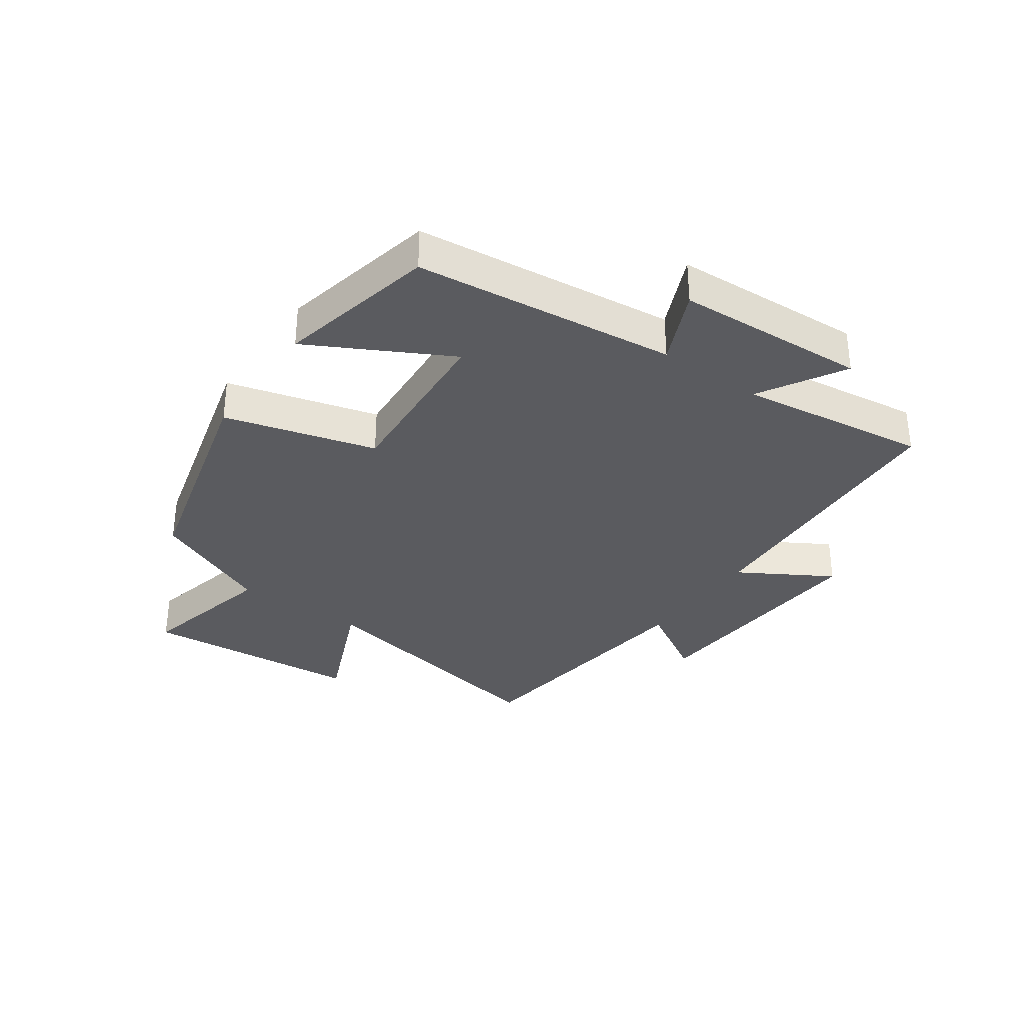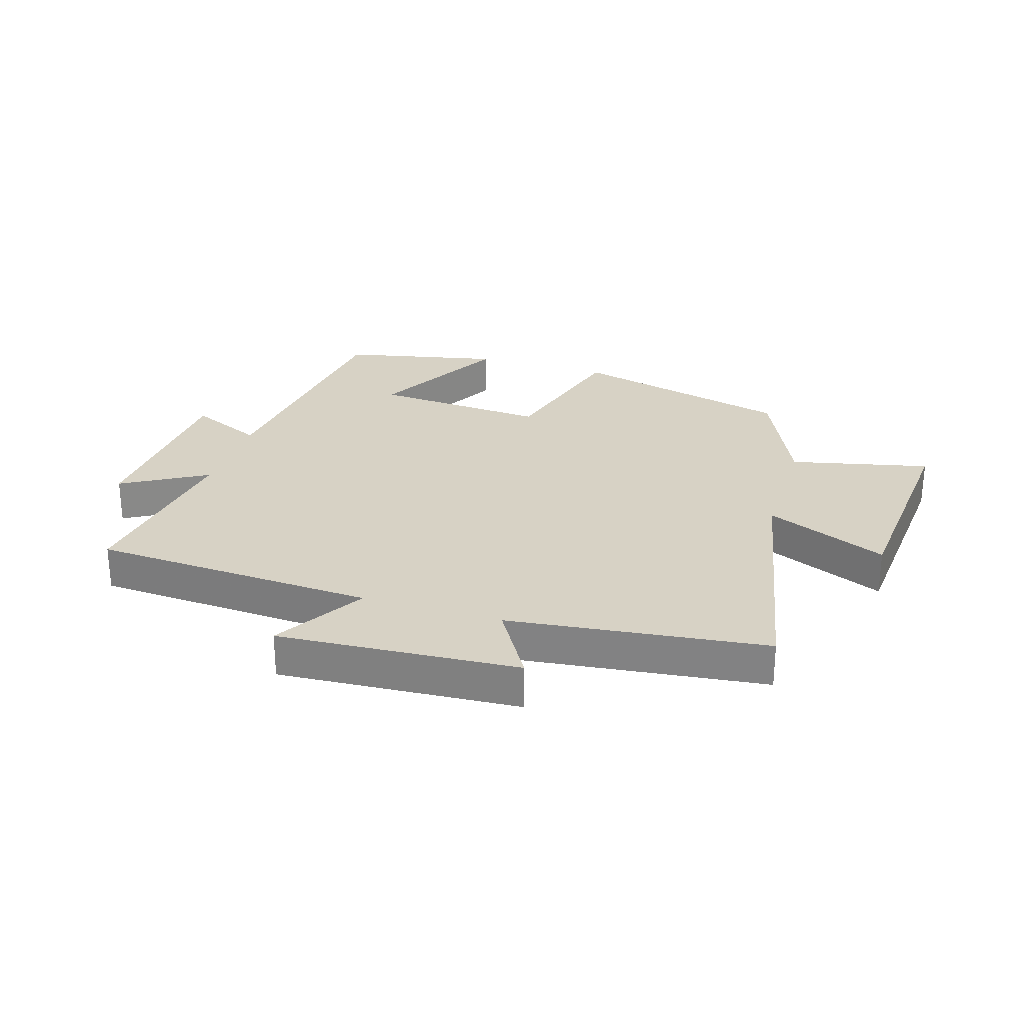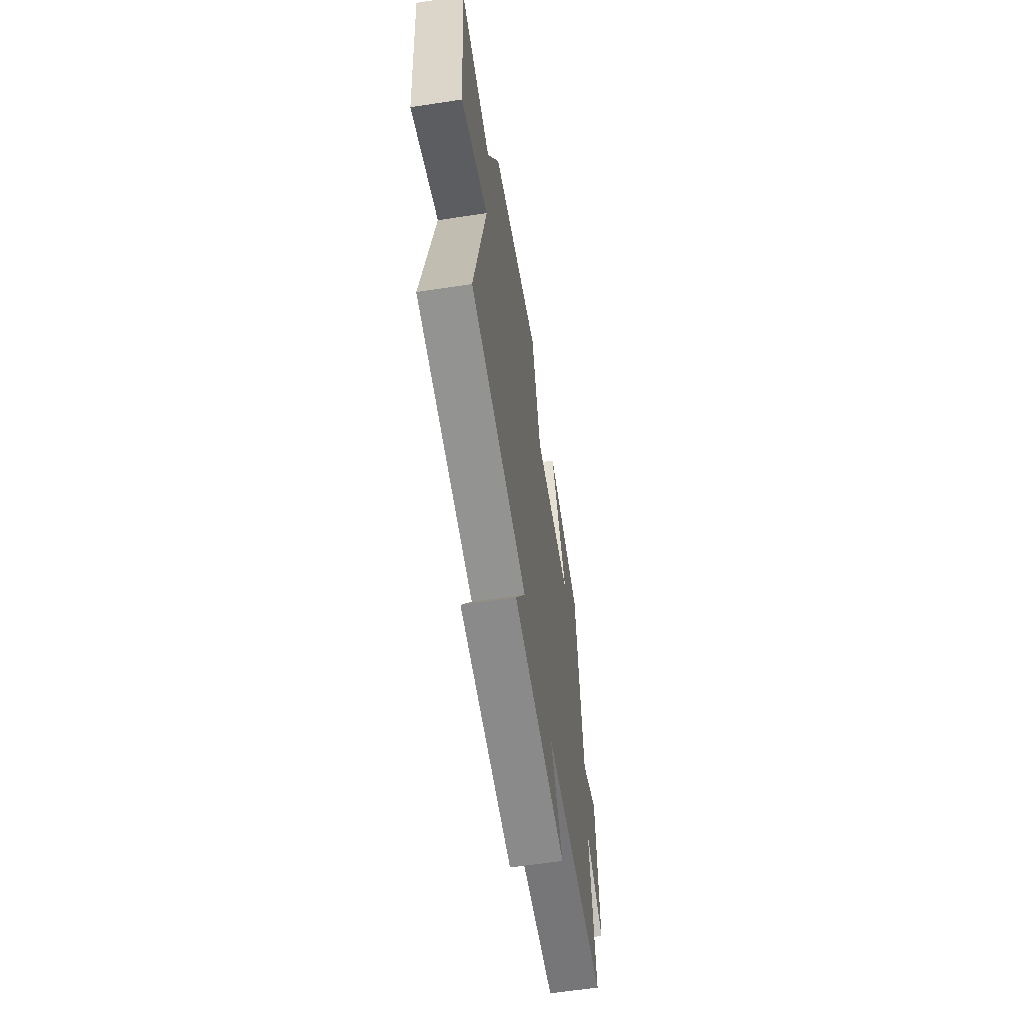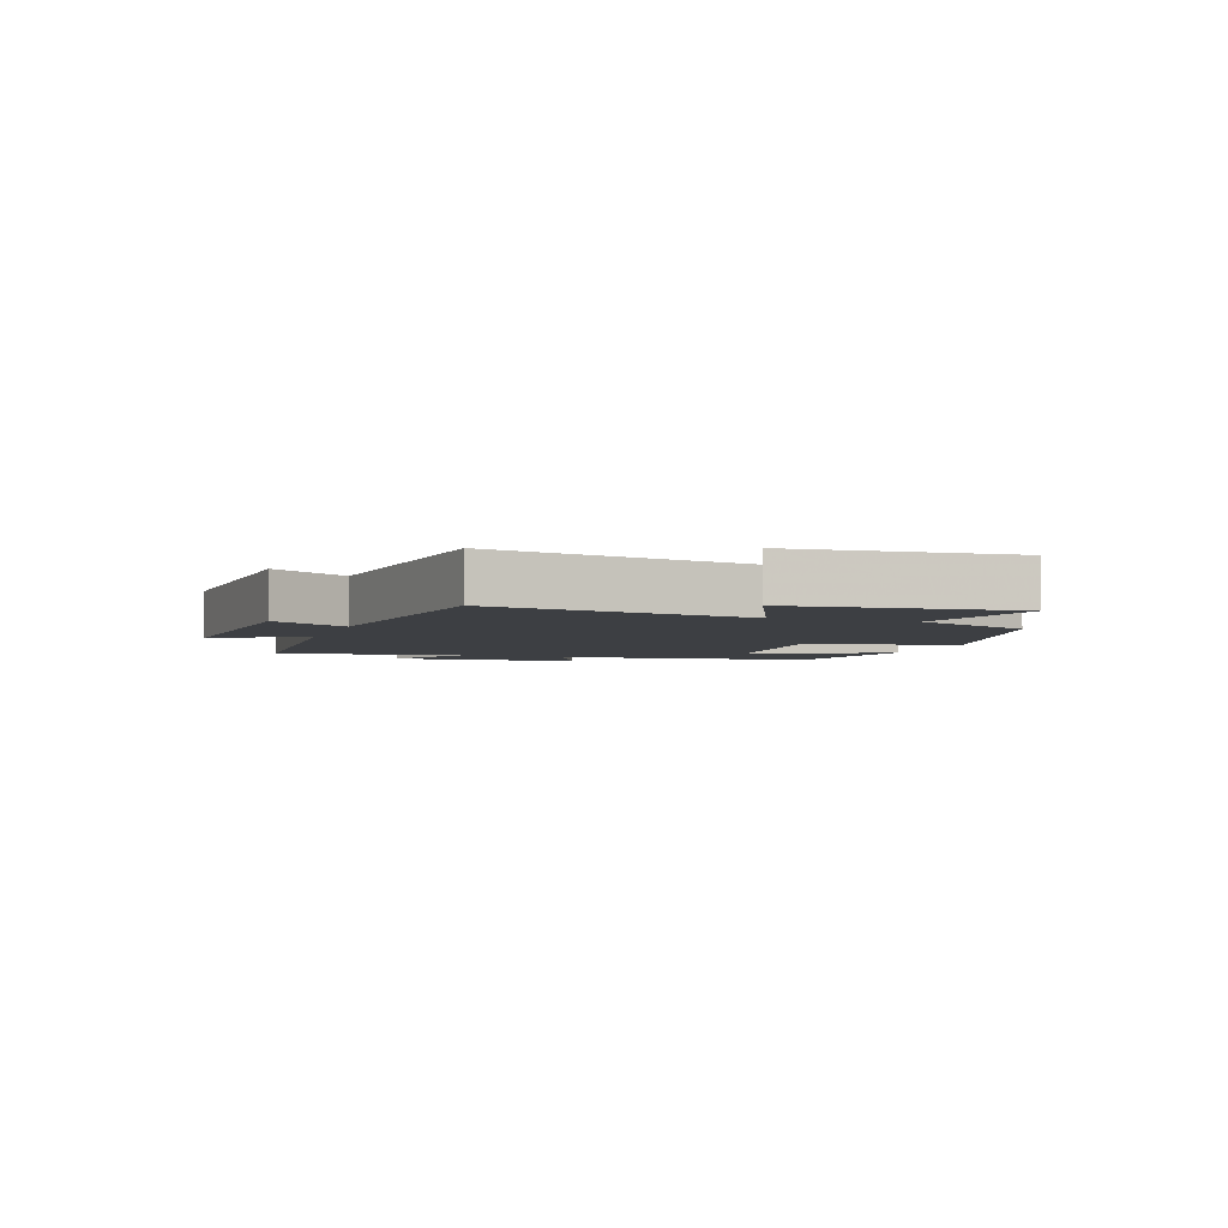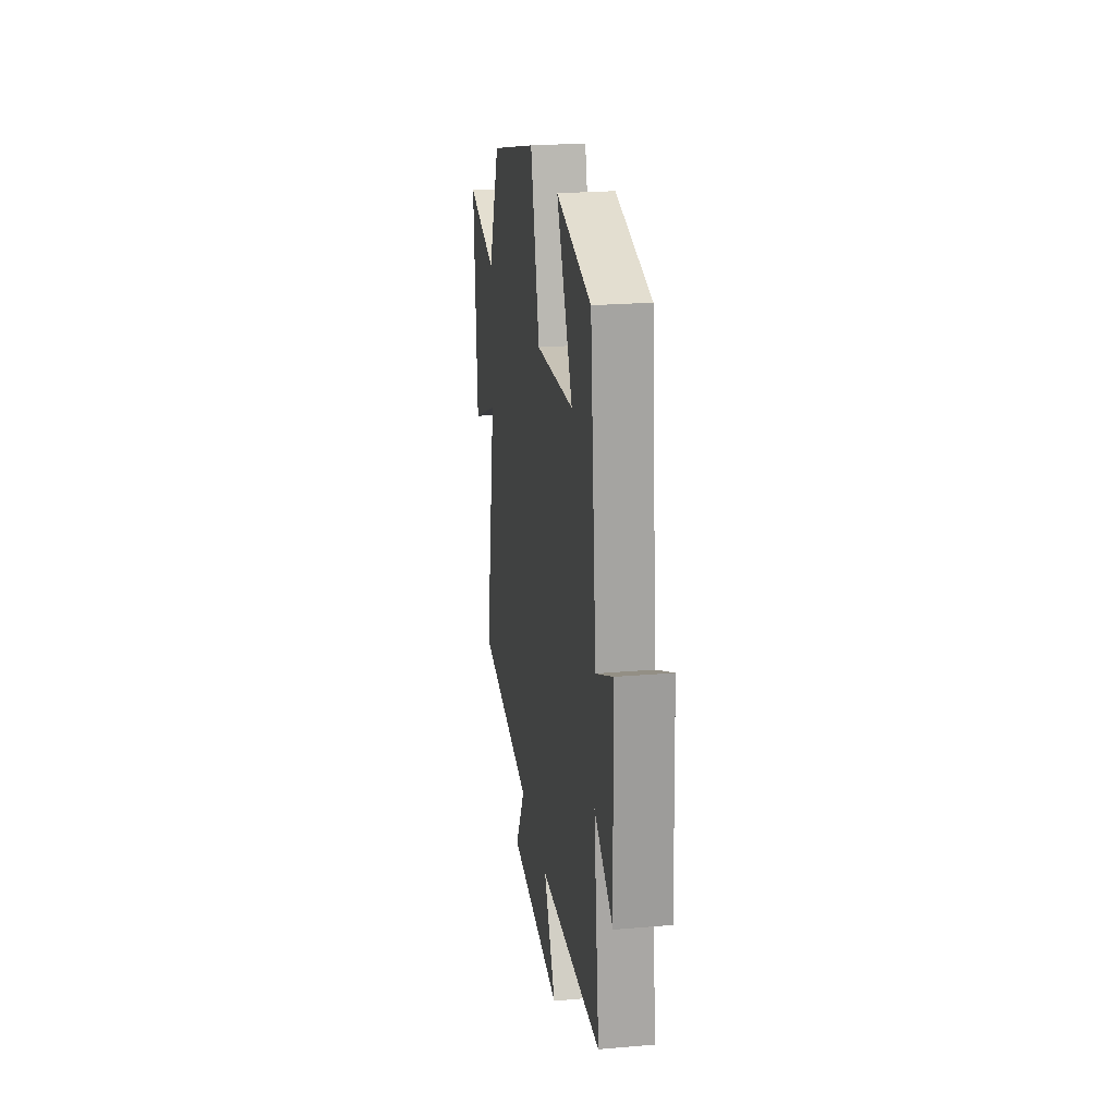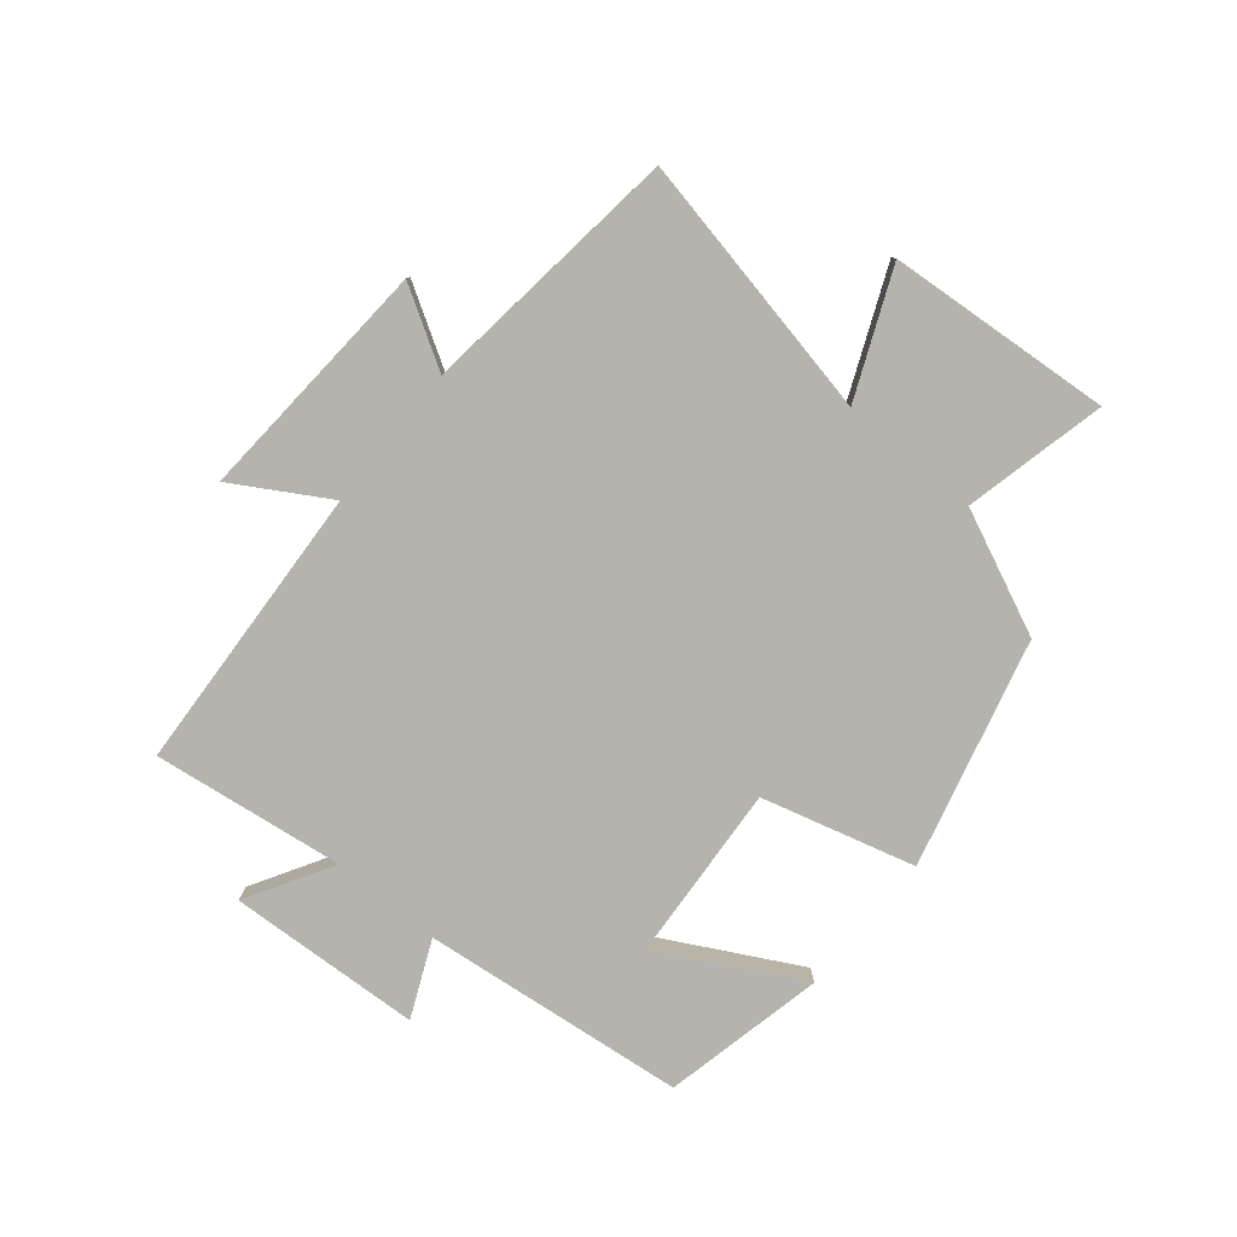
<metadata>
{"format":"obj","ext":"obj","renderer":"f3d","projection":"perspective","resolution":1024,"background":"white","views":[{"elev":-33.4,"azim":54.9,"up":"+Y"},{"elev":27.2,"azim":-162.6,"up":"+Y"},{"elev":-60.0,"azim":-81.1,"up":"+Z"},{"elev":-4.1,"azim":-108.5,"up":"+Y"},{"elev":23.3,"azim":81.8,"up":"+Z"},{"elev":-79.9,"azim":-129.5,"up":"+Y"}]}
</metadata>
<code>
v 0.541 0.07 -0.474
v 0.072 0.07 -0.5
v 0.161 0.07 -0.651
v -0.237 0.07 -0.625
v -0.162 0.07 -0.5
v -0.587 0.07 -0.449
v -0.5 0.07 -0.018
v -0.702 0.07 -0.105
v -0.73 0.07 0.259
v -0.5 0.07 0.206
v -0.411 0.07 0.405
v -0.043 0.07 0.5
v 0.024 0.07 0.252
v 0.312 0.07 0.272
v 0.191 0.07 0.5
v 0.453 0.07 0.443
v 0.5 0.07 0.014
v 0.623 0.07 0.069
v 0.639 0.07 -0.245
v 0.5 0.07 -0.164
v 0.541 0 -0.474
v 0.072 0 -0.5
v 0.161 0 -0.651
v -0.237 0 -0.625
v -0.162 0 -0.5
v -0.587 0 -0.449
v -0.5 0 -0.018
v -0.702 0 -0.105
v -0.73 0 0.259
v -0.5 0 0.206
v -0.411 0 0.405
v -0.043 0 0.5
v 0.024 0 0.252
v 0.312 0 0.272
v 0.191 0 0.5
v 0.453 0 0.443
v 0.5 0 0.014
v 0.623 0 0.069
v 0.639 0 -0.245
v 0.5 0 -0.164
f 17 18 19 20
f 16 17 20
f 14 15 16
f 14 16 20
f 13 14 20 1
f 10 11 12 13
f 7 8 9 10
f 7 10 13 1
f 5 6 7 1
f 2 3 4 5
f 1 2 5
f 40 39 38 37
f 40 37 36
f 36 35 34
f 40 36 34
f 21 40 34 33
f 33 32 31 30
f 30 29 28 27
f 21 33 30 27
f 21 27 26 25
f 25 24 23 22
f 25 22 21
f 1 21 22 2
f 2 22 23 3
f 3 23 24 4
f 4 24 25 5
f 5 25 26 6
f 6 26 27 7
f 7 27 28 8
f 8 28 29 9
f 9 29 30 10
f 10 30 31 11
f 11 31 32 12
f 12 32 33 13
f 13 33 34 14
f 14 34 35 15
f 15 35 36 16
f 16 36 37 17
f 17 37 38 18
f 18 38 39 19
f 19 39 40 20
f 20 40 21 1

</code>
